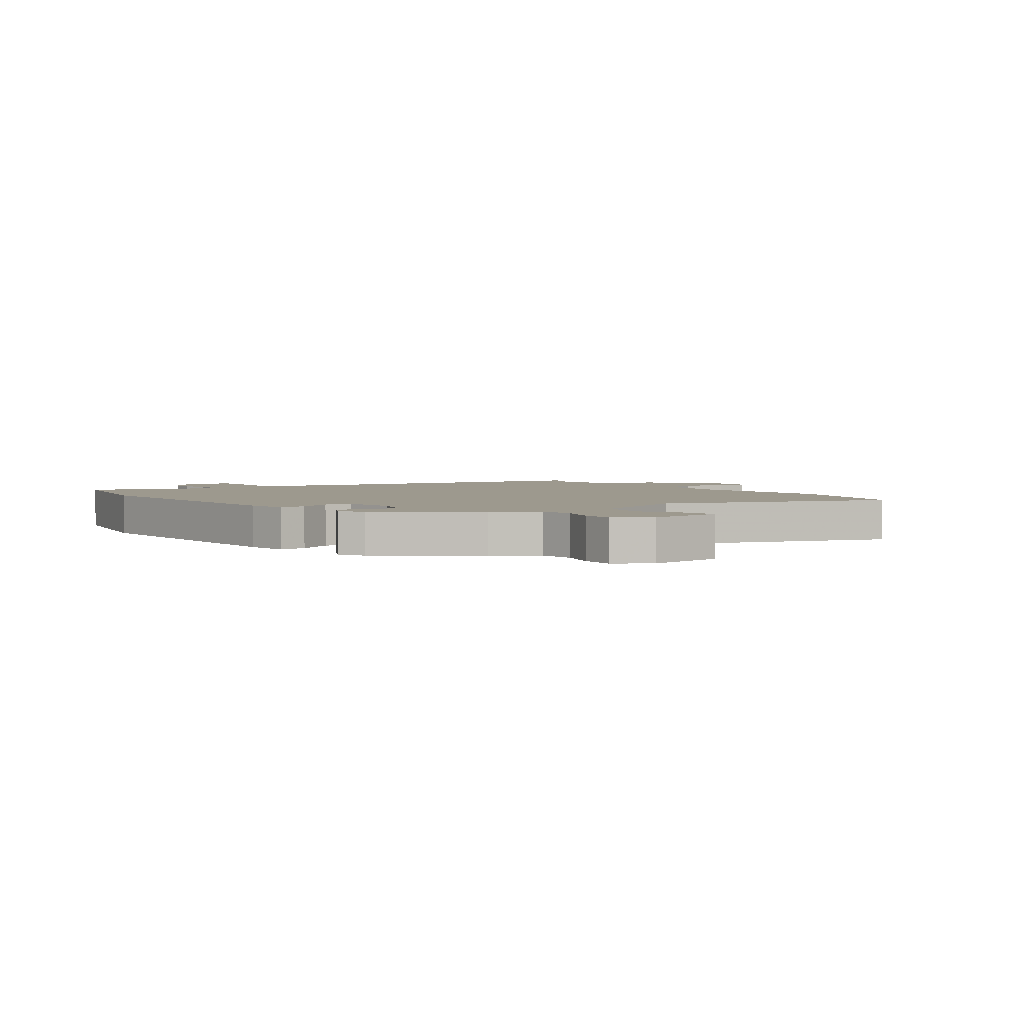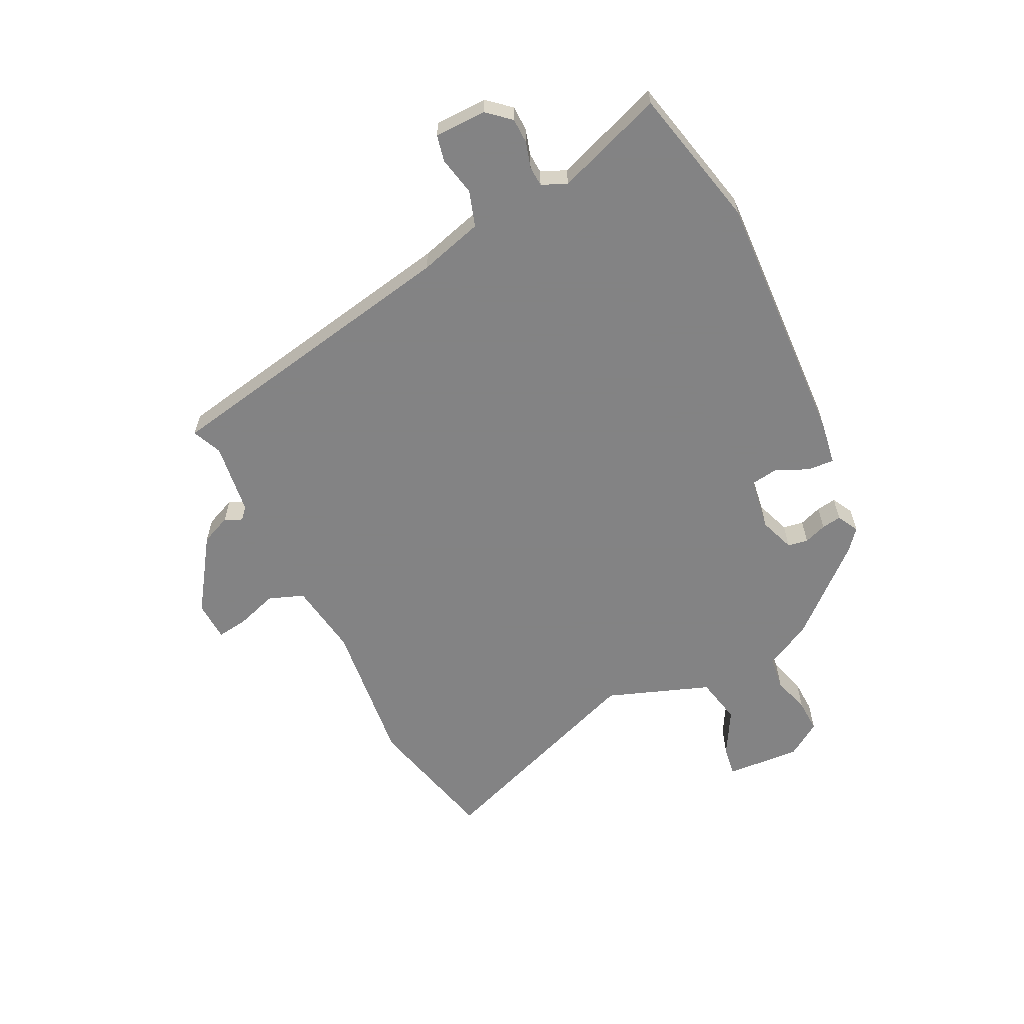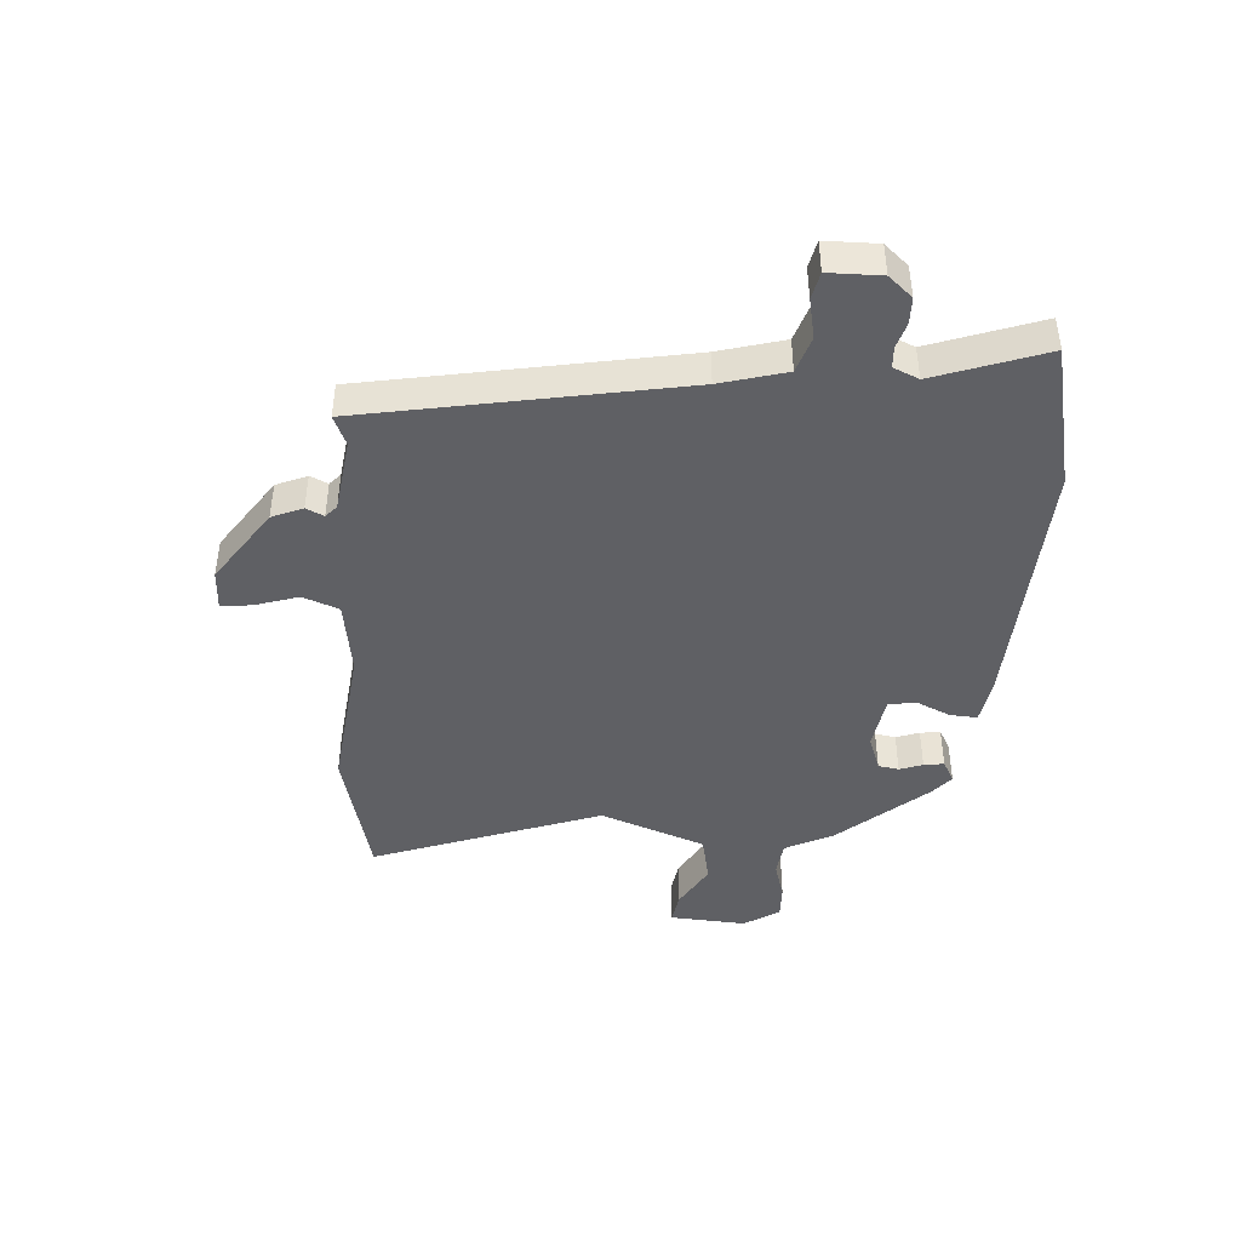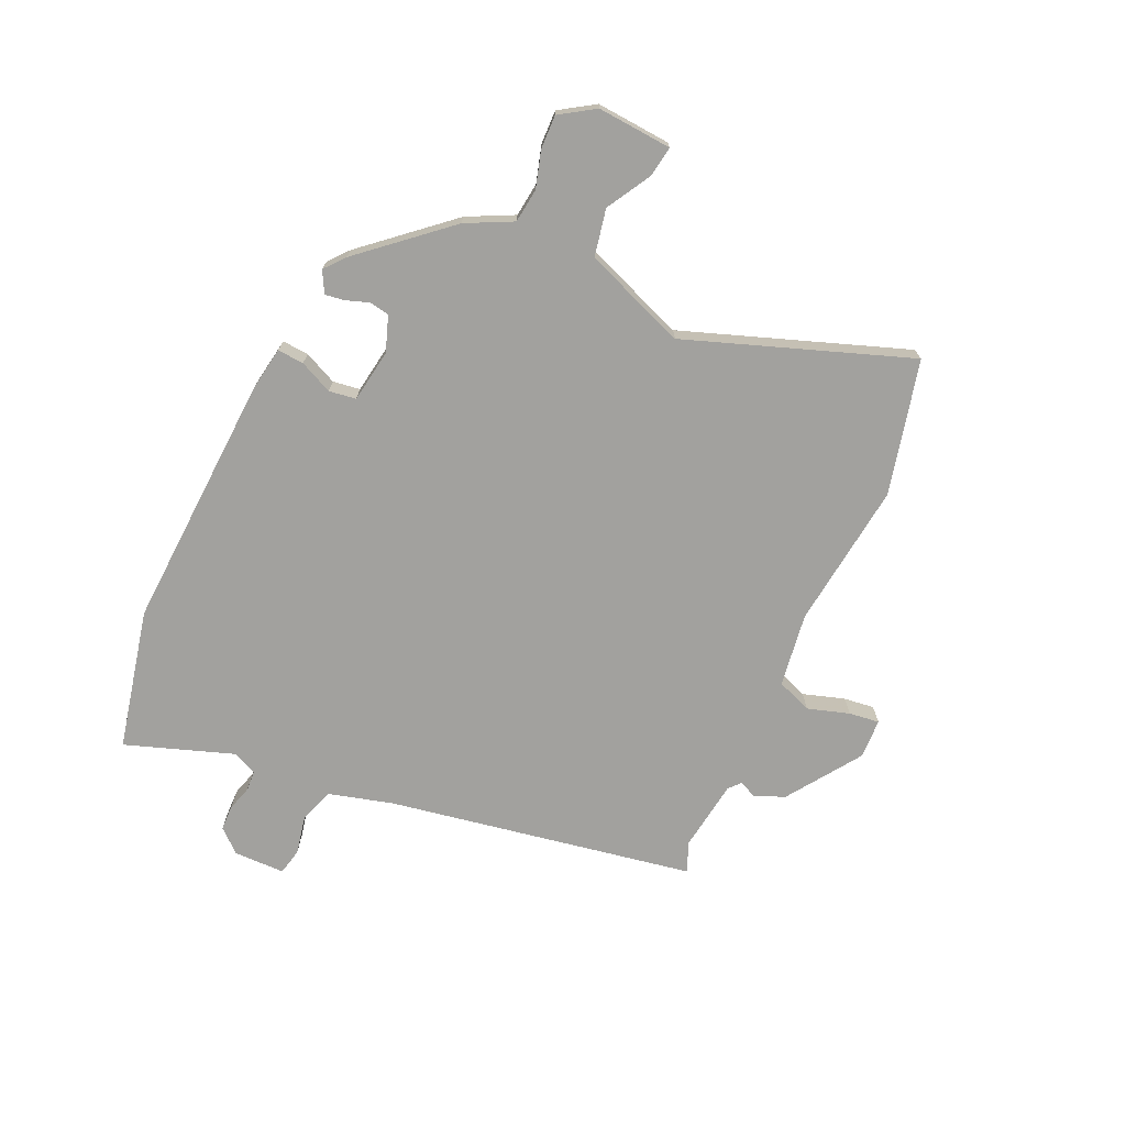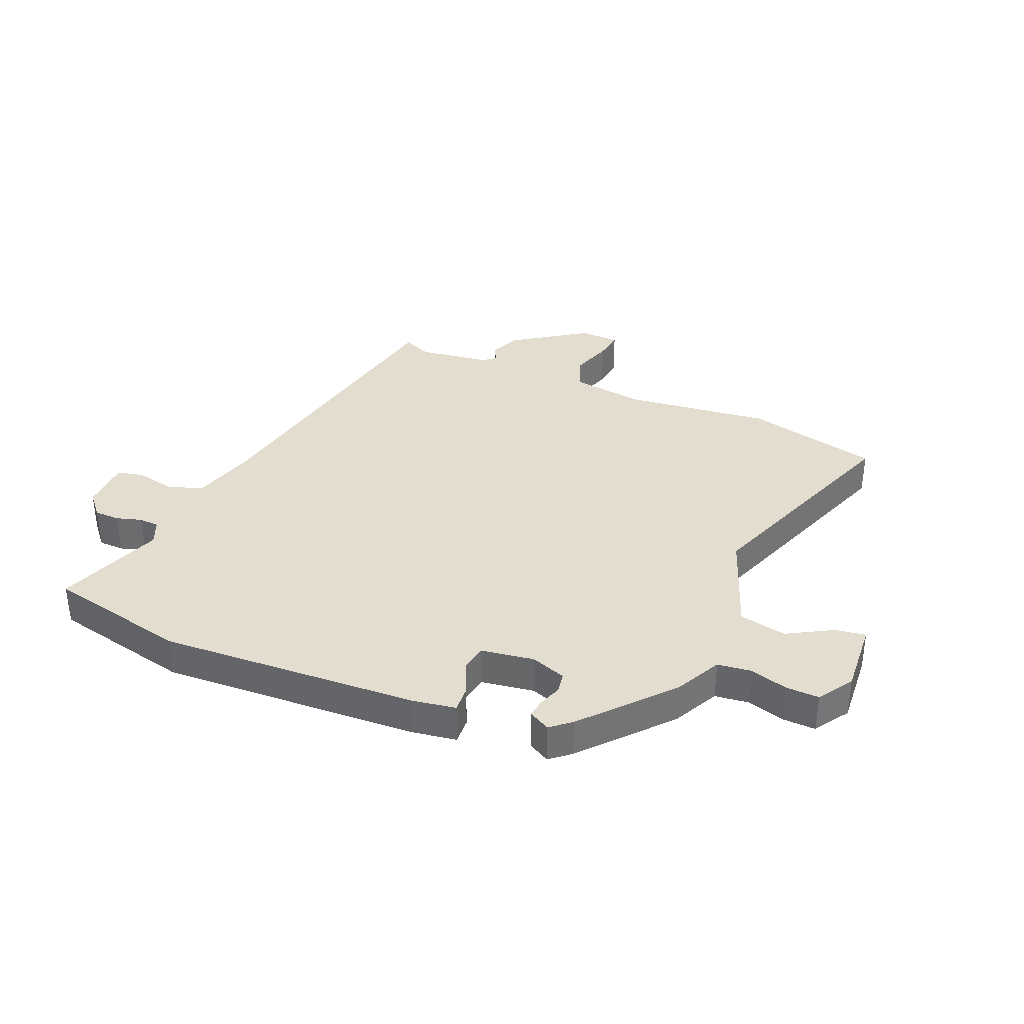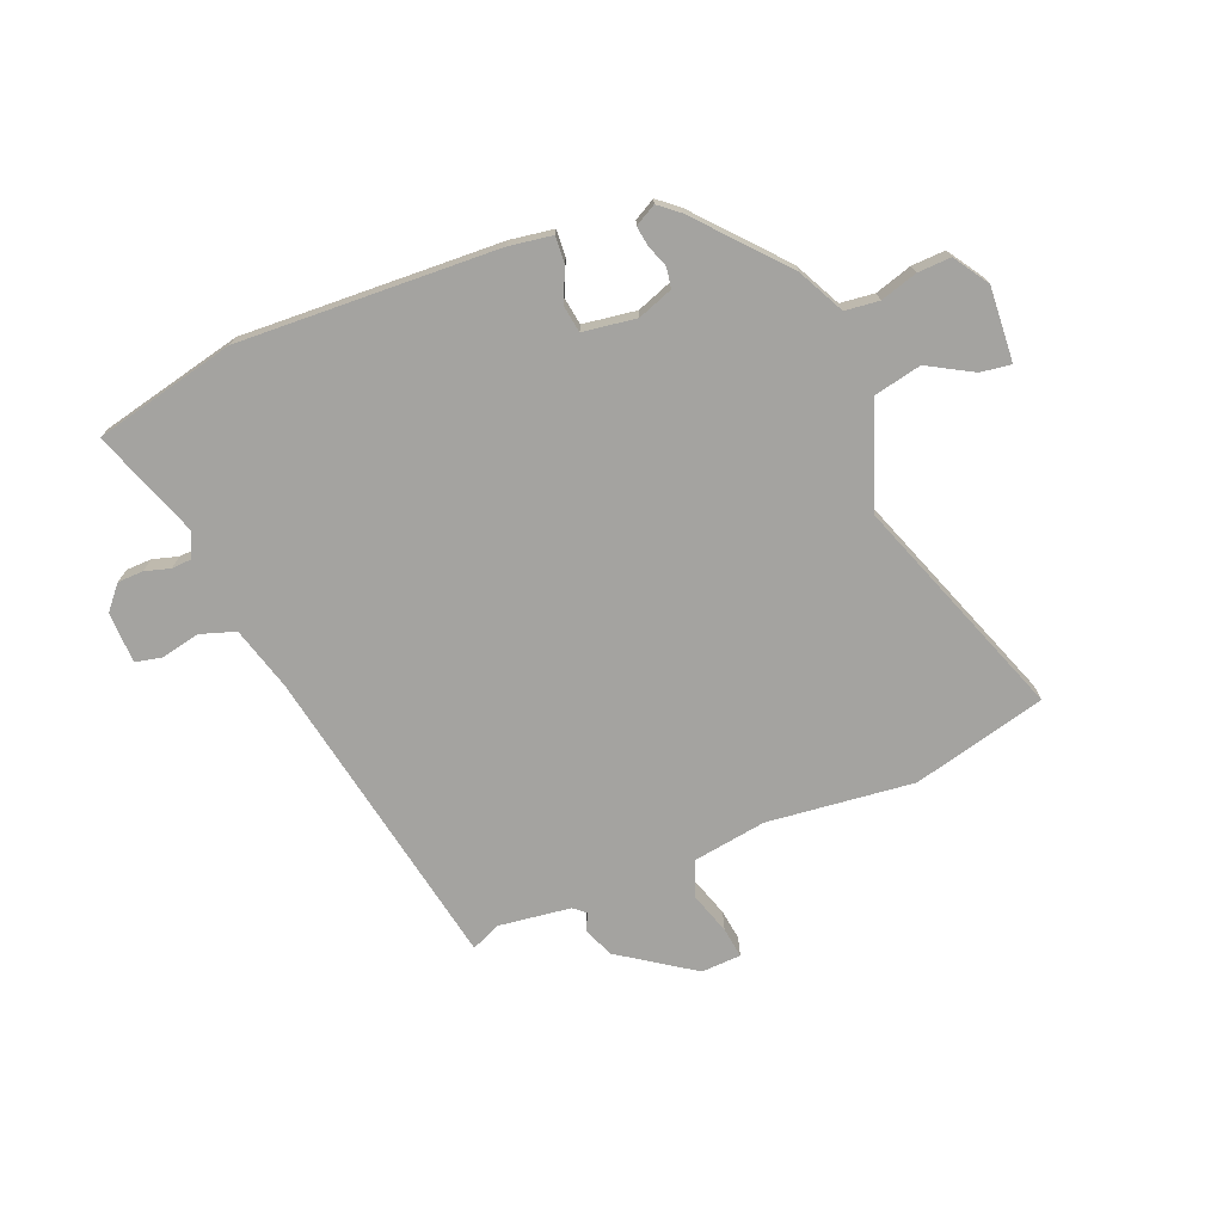
<metadata>
{"format":"obj","ext":"obj","renderer":"f3d","projection":"perspective","resolution":1024,"background":"white","views":[{"elev":3.3,"azim":-126.7,"up":"+Y"},{"elev":-61.1,"azim":116.4,"up":"+Y"},{"elev":-43.7,"azim":86.0,"up":"+Y"},{"elev":-72.1,"azim":-114.7,"up":"+Y"},{"elev":35.6,"azim":-157.1,"up":"+Y"},{"elev":-73.0,"azim":-157.7,"up":"+Y"}]}
</metadata>
<code>
v 0.399 0.07 0.528
v 0.497 0.07 -0.004
v 0.528 0.07 -0.115
v 0.589 0.07 -0.135
v 0.656 0.07 -0.121
v 0.702 0.07 -0.131
v 0.703 0.07 -0.22
v 0.668 0.07 -0.26
v 0.624 0.07 -0.261
v 0.58 0.07 -0.248
v 0.545 0.07 -0.25
v 0.526 0.07 -0.293
v 0.592 0.07 -0.479
v 0.348 0.07 -0.534
v -0.1 0.07 -0.512
v -0.175 0.07 -0.5
v -0.172 0.07 -0.454
v -0.146 0.07 -0.397
v -0.153 0.07 -0.35
v -0.245 0.07 -0.336
v -0.306 0.07 -0.358
v -0.312 0.07 -0.393
v -0.298 0.07 -0.432
v -0.293 0.07 -0.466
v -0.33 0.07 -0.486
v -0.365 0.07 -0.457
v -0.494 0.07 -0.309
v -0.534 0.07 -0.229
v -0.593 0.07 -0.222
v -0.657 0.07 -0.241
v -0.715 0.07 -0.243
v -0.754 0.07 -0.183
v -0.745 0.07 -0.054
v -0.692 0.07 -0.062
v -0.615 0.07 -0.106
v -0.533 0.07 -0.089
v -0.467 0.07 0.089
v -0.607 0.07 0.474
v -0.375 0.07 0.531
v -0.122 0.07 0.502
v 0.006 0.07 0.521
v 0.029 0.07 0.582
v 0.006 0.07 0.654
v -0.001 0.07 0.707
v 0.068 0.07 0.71
v 0.195 0.07 0.623
v 0.217 0.07 0.571
v 0.203 0.07 0.541
v 0.223 0.07 0.523
v 0.348 0.07 0.506
v 0.399 0 0.528
v 0.497 0 -0.004
v 0.528 0 -0.115
v 0.589 0 -0.135
v 0.656 0 -0.121
v 0.702 0 -0.131
v 0.703 0 -0.22
v 0.668 0 -0.26
v 0.624 0 -0.261
v 0.58 0 -0.248
v 0.545 0 -0.25
v 0.526 0 -0.293
v 0.592 0 -0.479
v 0.348 0 -0.534
v -0.1 0 -0.512
v -0.175 0 -0.5
v -0.172 0 -0.454
v -0.146 0 -0.397
v -0.153 0 -0.35
v -0.245 0 -0.336
v -0.306 0 -0.358
v -0.312 0 -0.393
v -0.298 0 -0.432
v -0.293 0 -0.466
v -0.33 0 -0.486
v -0.365 0 -0.457
v -0.494 0 -0.309
v -0.534 0 -0.229
v -0.593 0 -0.222
v -0.657 0 -0.241
v -0.715 0 -0.243
v -0.754 0 -0.183
v -0.745 0 -0.054
v -0.692 0 -0.062
v -0.615 0 -0.106
v -0.533 0 -0.089
v -0.467 0 0.089
v -0.607 0 0.474
v -0.375 0 0.531
v -0.122 0 0.502
v 0.006 0 0.521
v 0.029 0 0.582
v 0.006 0 0.654
v -0.001 0 0.707
v 0.068 0 0.71
v 0.195 0 0.623
v 0.217 0 0.571
v 0.203 0 0.541
v 0.223 0 0.523
v 0.348 0 0.506
f 45 46 47 48
f 43 44 45 48
f 42 43 48 49
f 41 42 49
f 40 41 49 50
f 37 38 39 40
f 36 37 40 50
f 32 33 34 35
f 32 35 36
f 29 30 31 32
f 28 29 32 36
f 22 23 24 25
f 21 22 25 26
f 15 16 17 18
f 15 18 19
f 12 13 14 15
f 11 12 15 19
f 7 8 9 10
f 7 10 11
f 4 5 6 7
f 3 4 7 11
f 2 3 11 19
f 21 26 27 28
f 20 21 28 36
f 19 20 36 50
f 1 2 19 50
f 98 97 96 95
f 98 95 94 93
f 99 98 93 92
f 99 92 91
f 100 99 91 90
f 90 89 88 87
f 100 90 87 86
f 85 84 83 82
f 86 85 82
f 82 81 80 79
f 86 82 79 78
f 75 74 73 72
f 76 75 72 71
f 68 67 66 65
f 69 68 65
f 65 64 63 62
f 69 65 62 61
f 60 59 58 57
f 61 60 57
f 57 56 55 54
f 61 57 54 53
f 69 61 53 52
f 78 77 76 71
f 86 78 71 70
f 100 86 70 69
f 100 69 52 51
f 1 51 52 2
f 2 52 53 3
f 3 53 54 4
f 4 54 55 5
f 5 55 56 6
f 6 56 57 7
f 7 57 58 8
f 8 58 59 9
f 9 59 60 10
f 10 60 61 11
f 11 61 62 12
f 12 62 63 13
f 13 63 64 14
f 14 64 65 15
f 15 65 66 16
f 16 66 67 17
f 17 67 68 18
f 18 68 69 19
f 19 69 70 20
f 20 70 71 21
f 21 71 72 22
f 22 72 73 23
f 23 73 74 24
f 24 74 75 25
f 25 75 76 26
f 26 76 77 27
f 27 77 78 28
f 28 78 79 29
f 29 79 80 30
f 30 80 81 31
f 31 81 82 32
f 32 82 83 33
f 33 83 84 34
f 34 84 85 35
f 35 85 86 36
f 36 86 87 37
f 37 87 88 38
f 38 88 89 39
f 39 89 90 40
f 40 90 91 41
f 41 91 92 42
f 42 92 93 43
f 43 93 94 44
f 44 94 95 45
f 45 95 96 46
f 46 96 97 47
f 47 97 98 48
f 48 98 99 49
f 49 99 100 50
f 50 100 51 1

</code>
